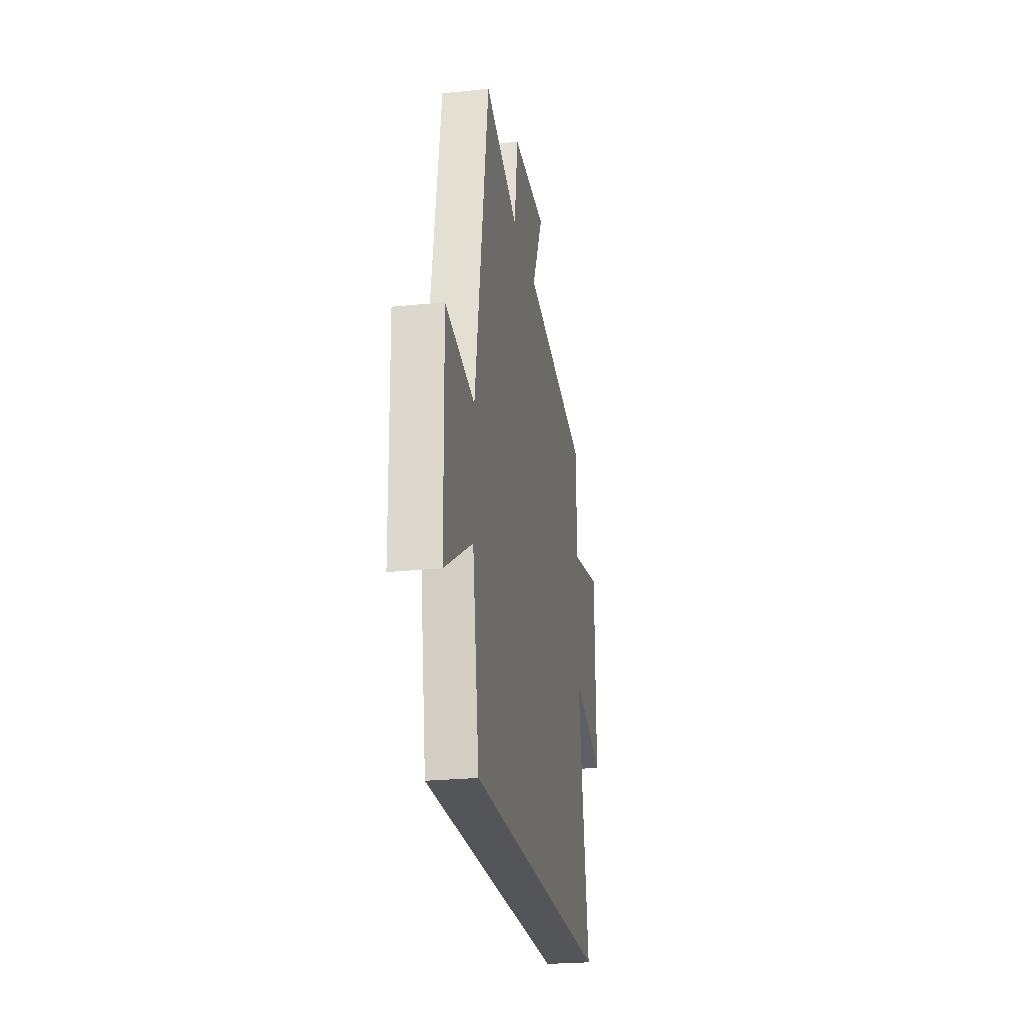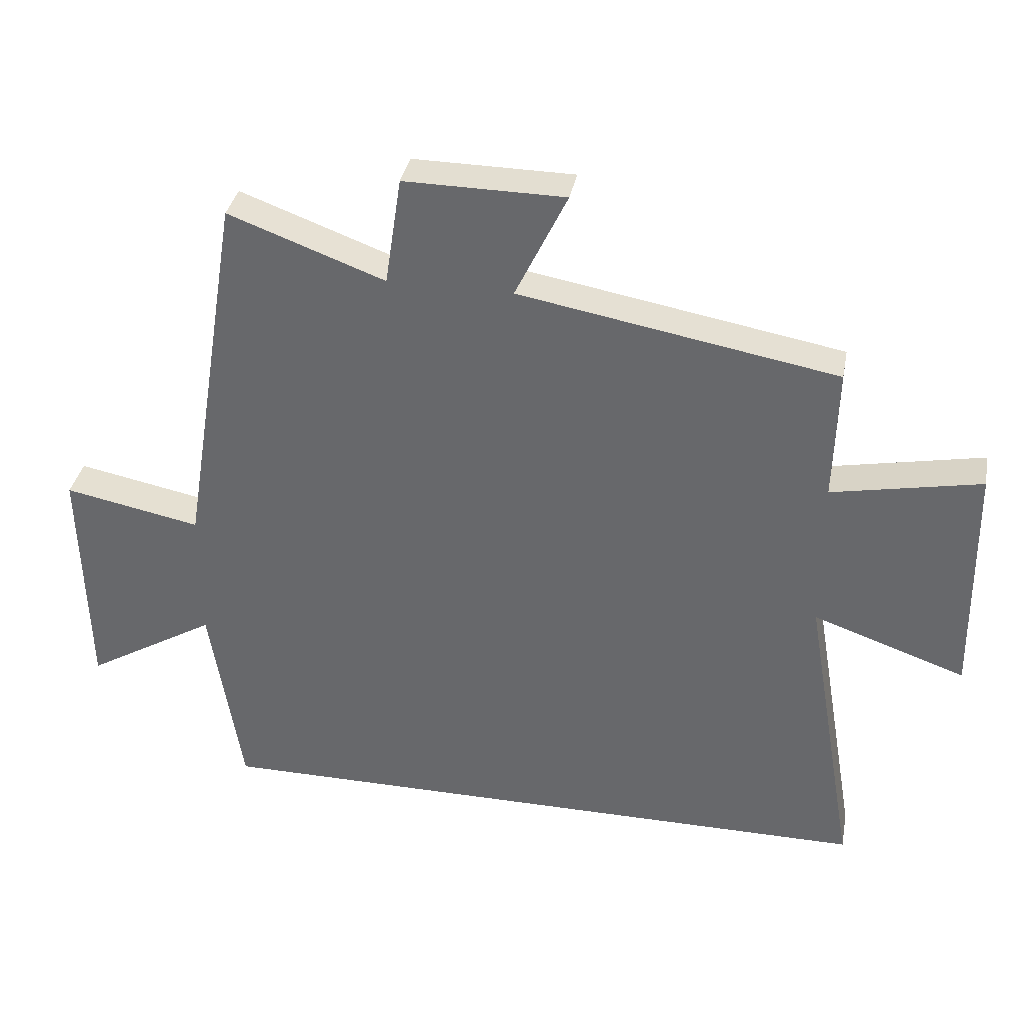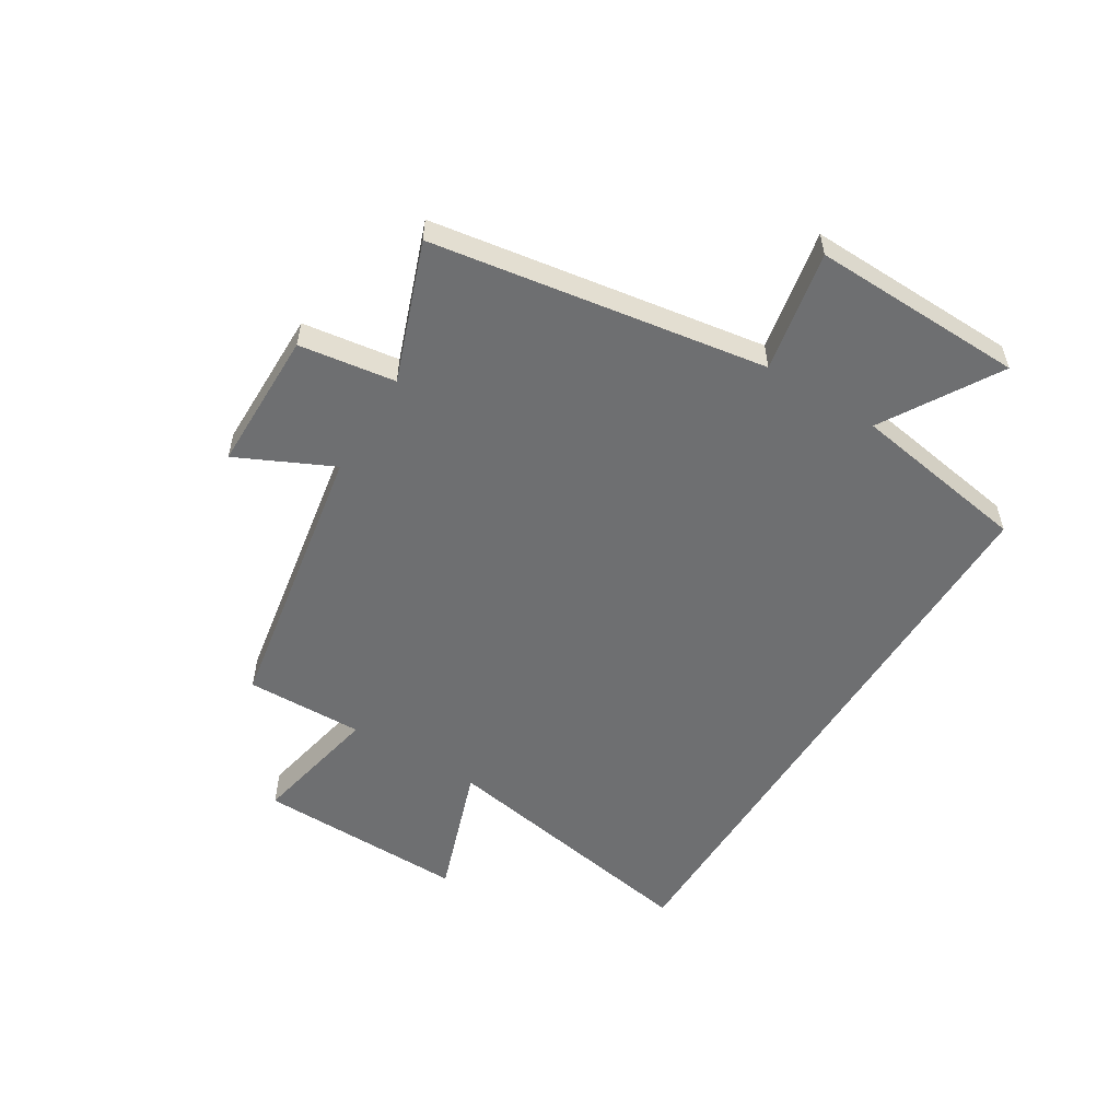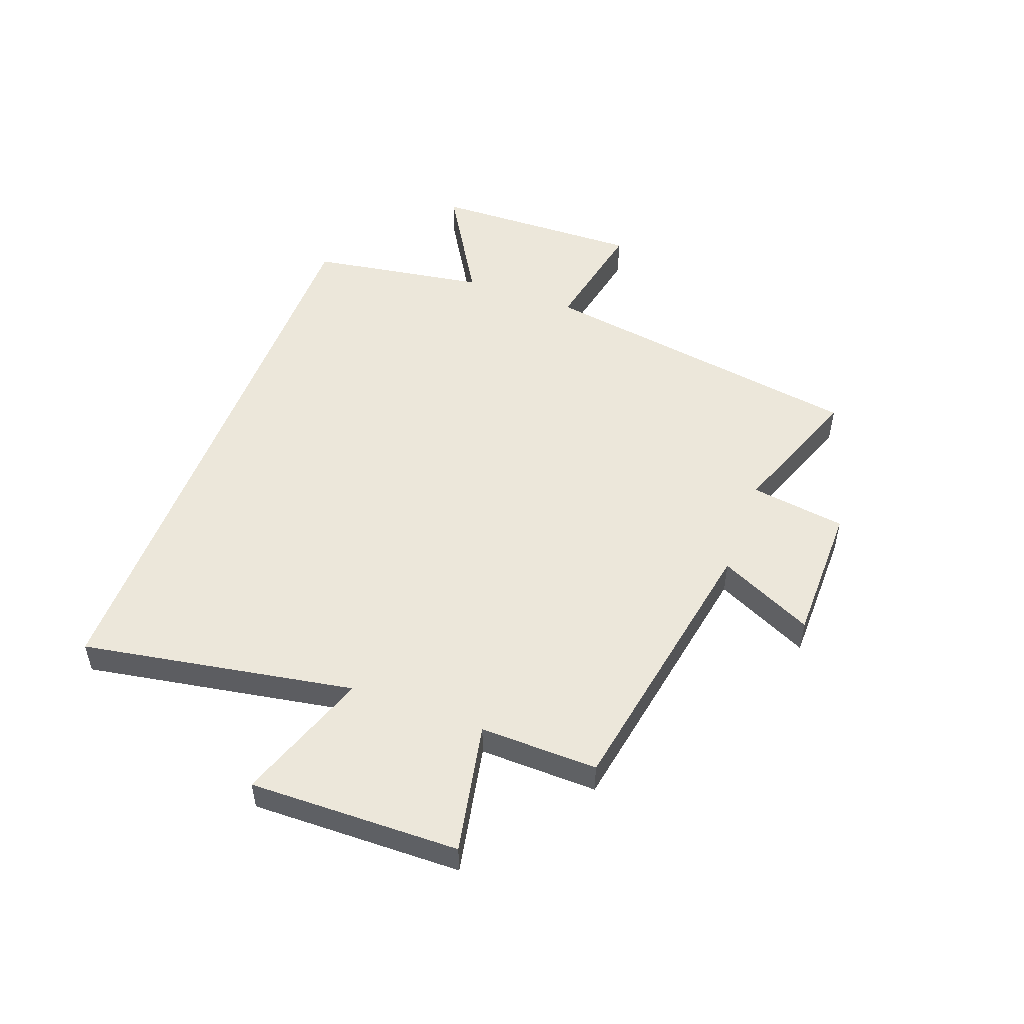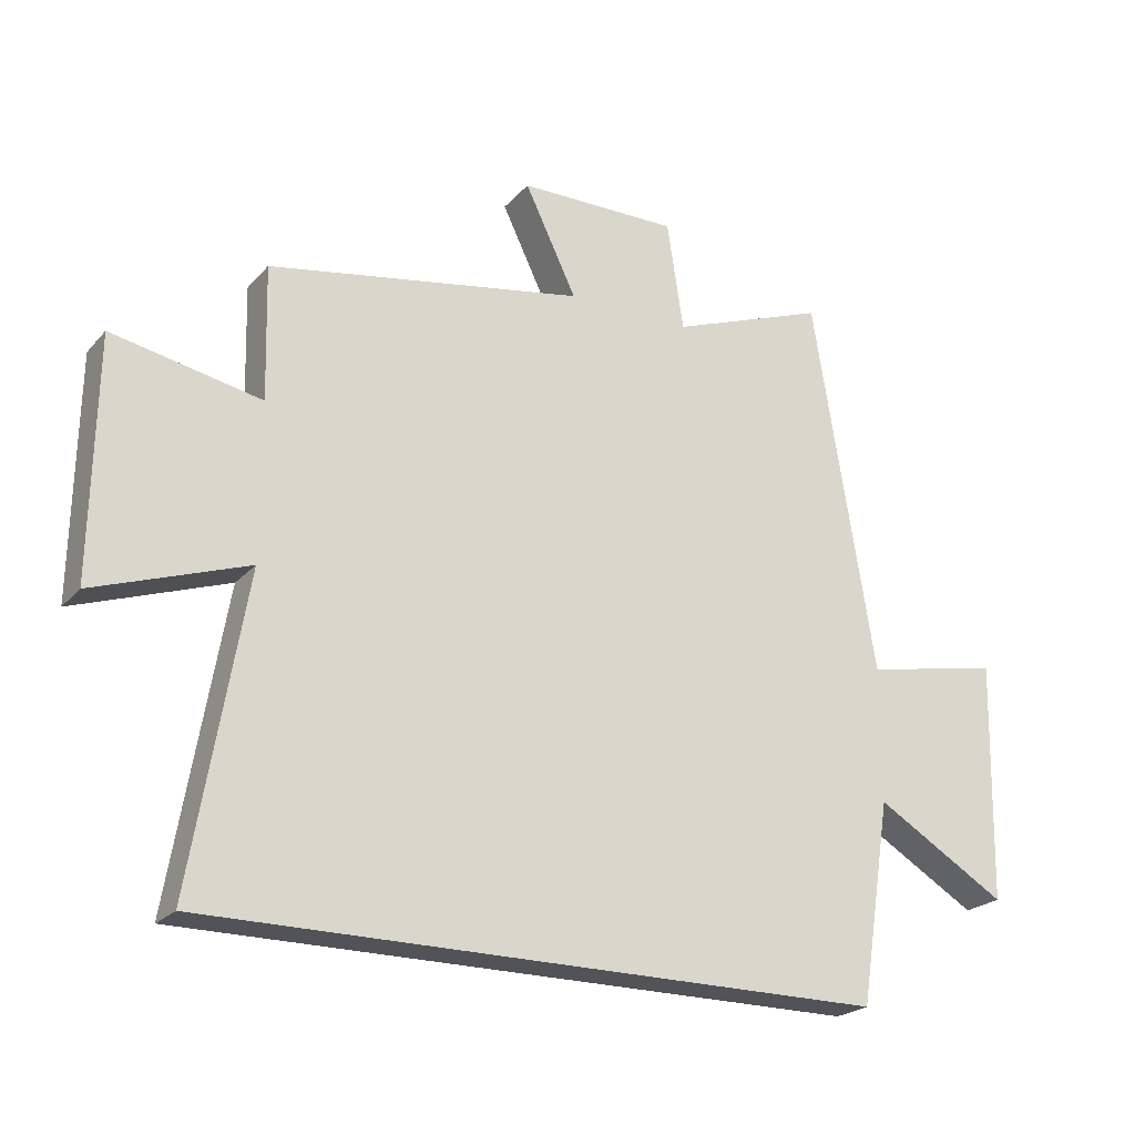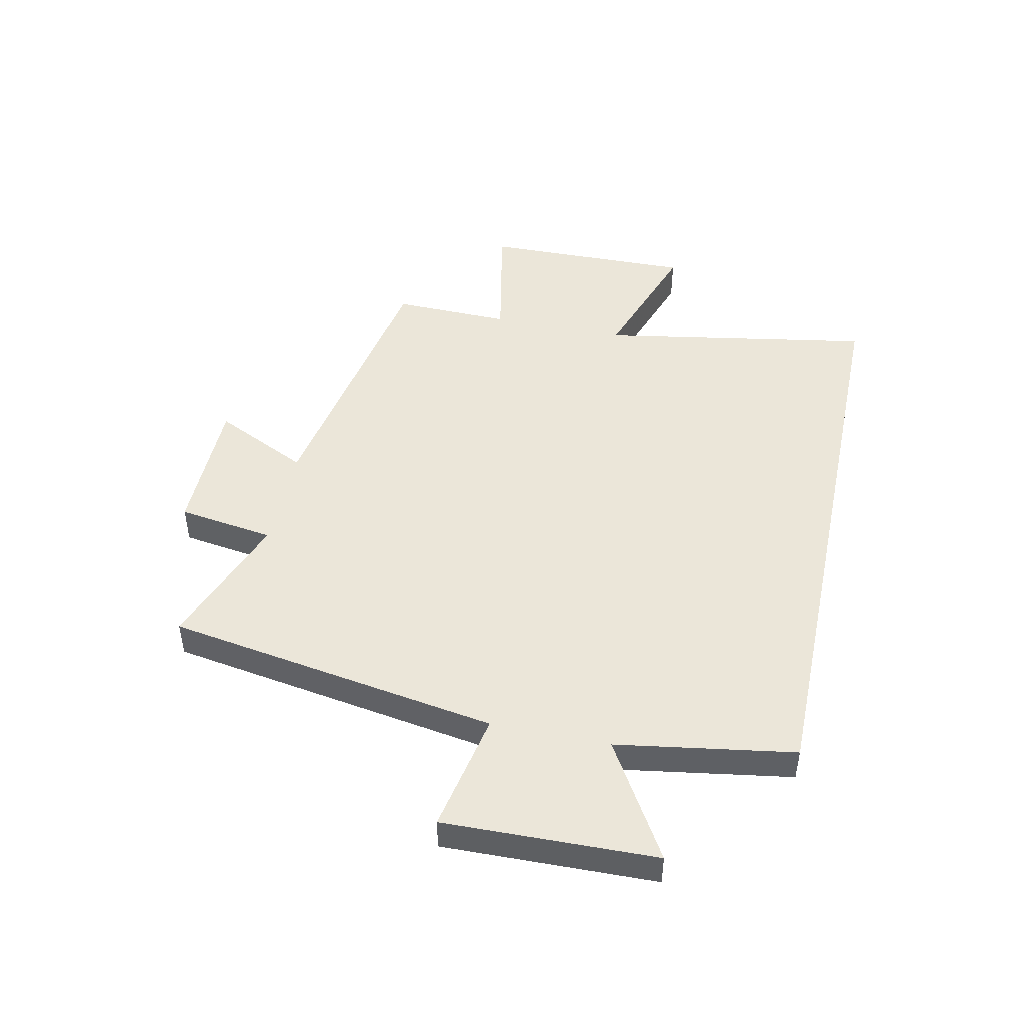
<metadata>
{"format":"obj","ext":"obj","renderer":"f3d","projection":"perspective","resolution":1024,"background":"white","views":[{"elev":-24.3,"azim":99.6,"up":"+Z"},{"elev":35.8,"azim":-169.2,"up":"+Z"},{"elev":-54.6,"azim":58.2,"up":"+Y"},{"elev":50.8,"azim":-69.7,"up":"+Y"},{"elev":-22.7,"azim":-30.0,"up":"+Z"},{"elev":47.0,"azim":101.9,"up":"+Y"}]}
</metadata>
<code>
v 0.406 0.07 0.588
v 0.5 0.07 0.013
v 0.708 0.07 0.054
v 0.7 0.07 -0.312
v 0.5 0.07 -0.193
v 0.452 0.07 -0.5
v -0.581 0.07 -0.5
v -0.5 0.07 -0.028
v -0.733 0.07 -0.109
v -0.727 0.07 0.255
v -0.5 0.07 0.21
v -0.505 0.07 0.414
v -0.022 0.07 0.5
v -0.101 0.07 0.664
v 0.143 0.07 0.666
v 0.168 0.07 0.5
v 0.406 0 0.588
v 0.5 0 0.013
v 0.708 0 0.054
v 0.7 0 -0.312
v 0.5 0 -0.193
v 0.452 0 -0.5
v -0.581 0 -0.5
v -0.5 0 -0.028
v -0.733 0 -0.109
v -0.727 0 0.255
v -0.5 0 0.21
v -0.505 0 0.414
v -0.022 0 0.5
v -0.101 0 0.664
v 0.143 0 0.666
v 0.168 0 0.5
f 13 14 15 16
f 11 12 13 16
f 11 16 1 2
f 8 9 10 11
f 8 11 2
f 7 8 2
f 6 7 2
f 5 6 2
f 2 3 4 5
f 32 31 30 29
f 32 29 28 27
f 18 17 32 27
f 27 26 25 24
f 18 27 24
f 18 24 23
f 18 23 22
f 18 22 21
f 21 20 19 18
f 1 17 18 2
f 2 18 19 3
f 3 19 20 4
f 4 20 21 5
f 5 21 22 6
f 6 22 23 7
f 7 23 24 8
f 8 24 25 9
f 9 25 26 10
f 10 26 27 11
f 11 27 28 12
f 12 28 29 13
f 13 29 30 14
f 14 30 31 15
f 15 31 32 16
f 16 32 17 1

</code>
